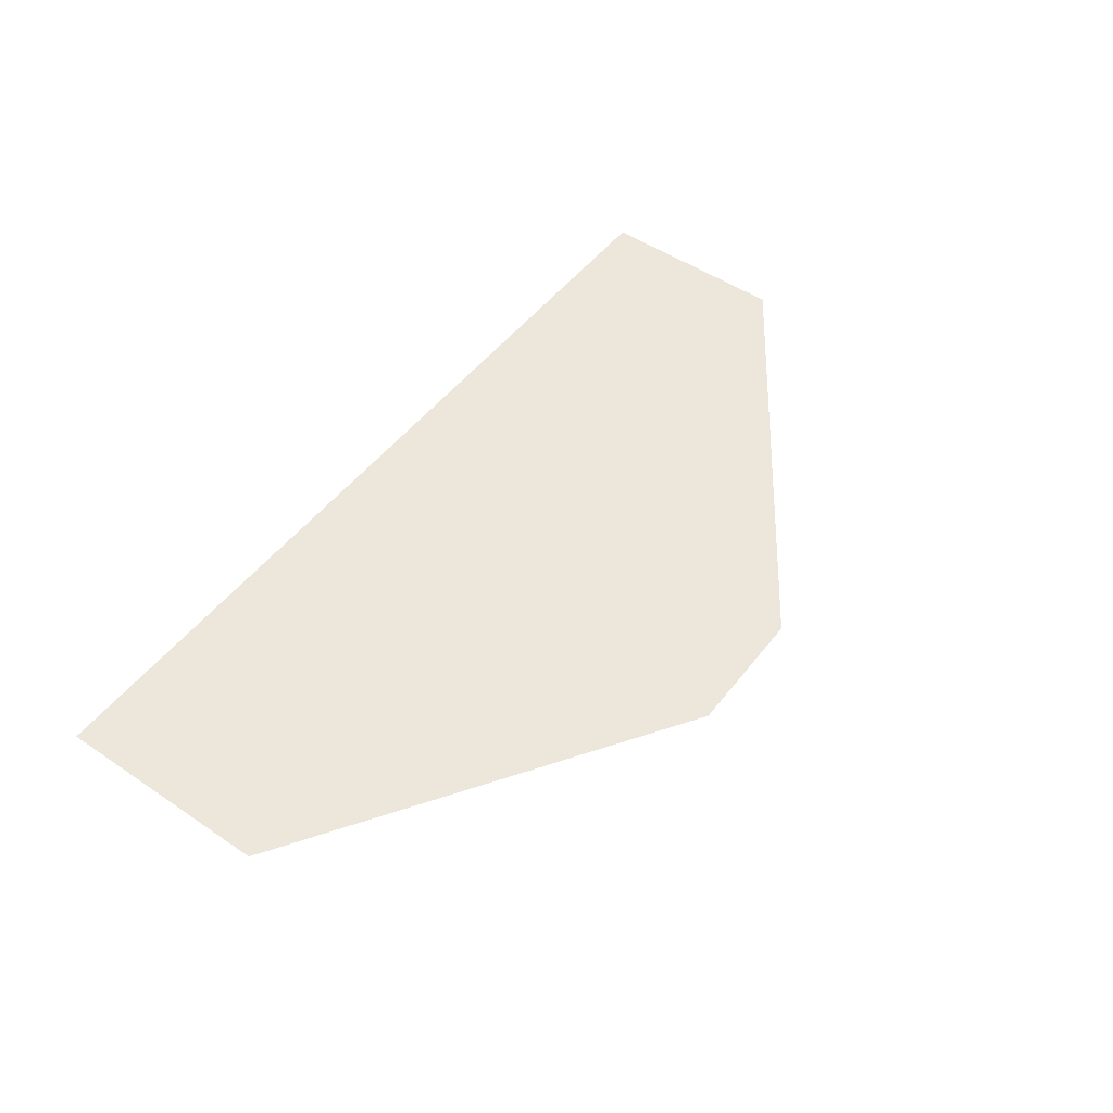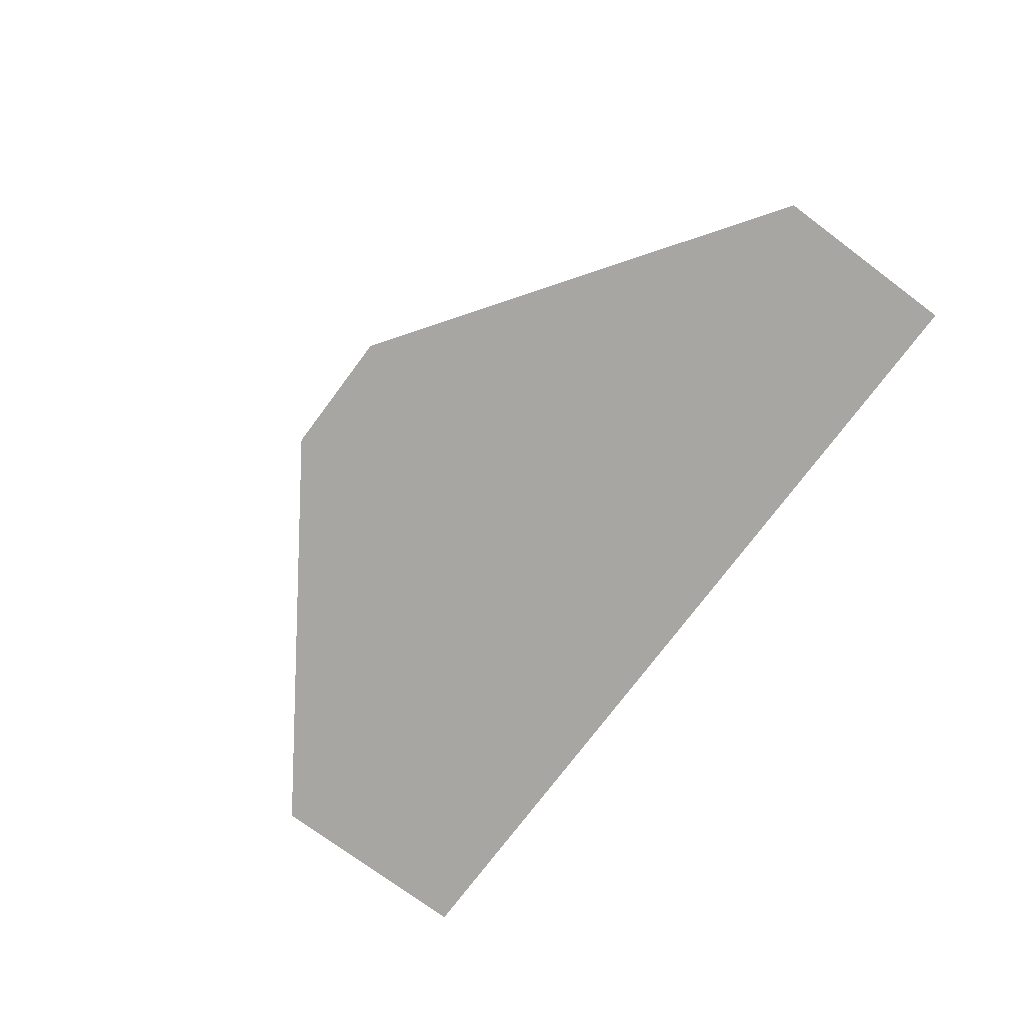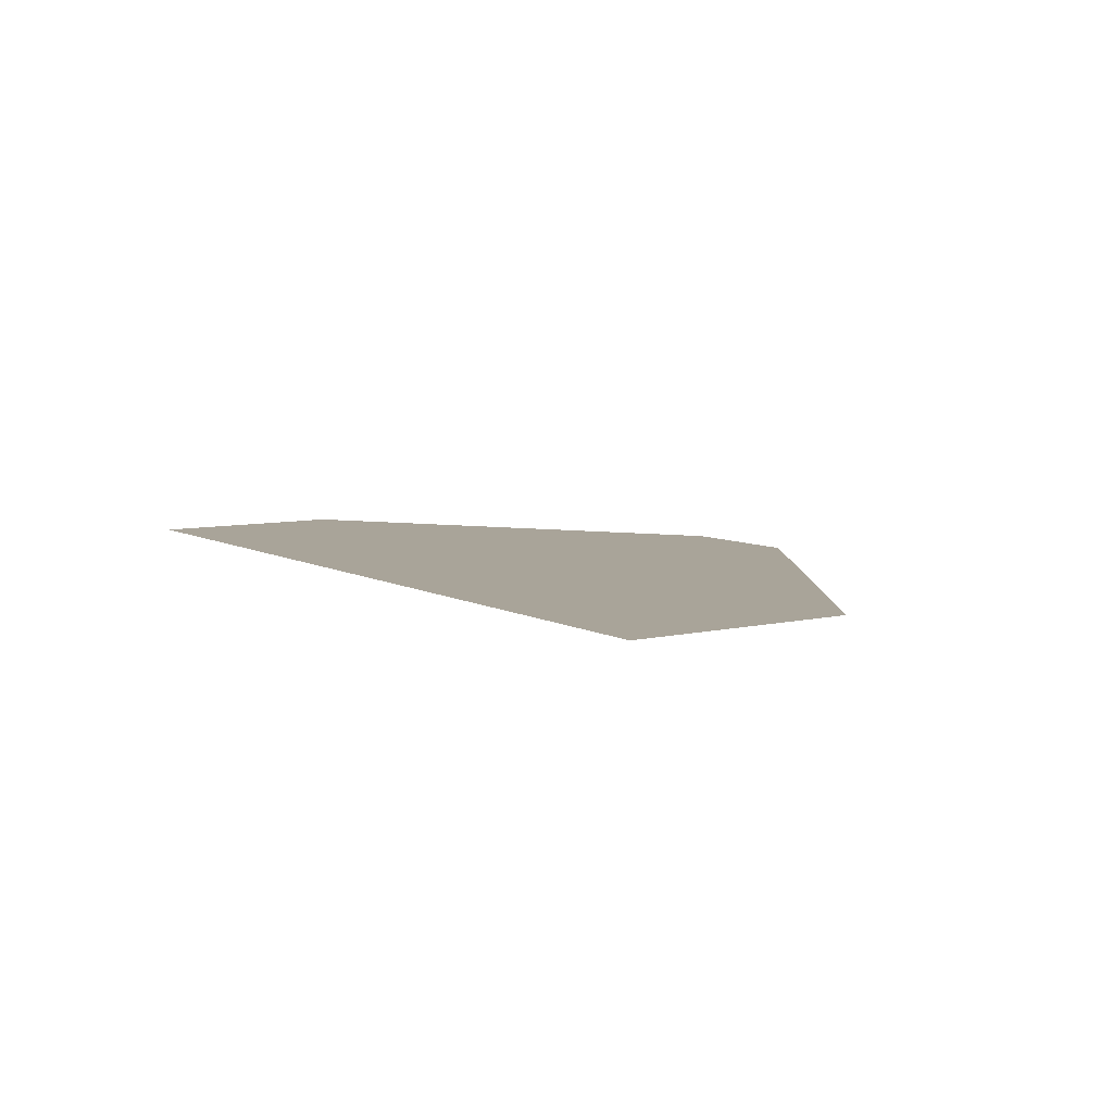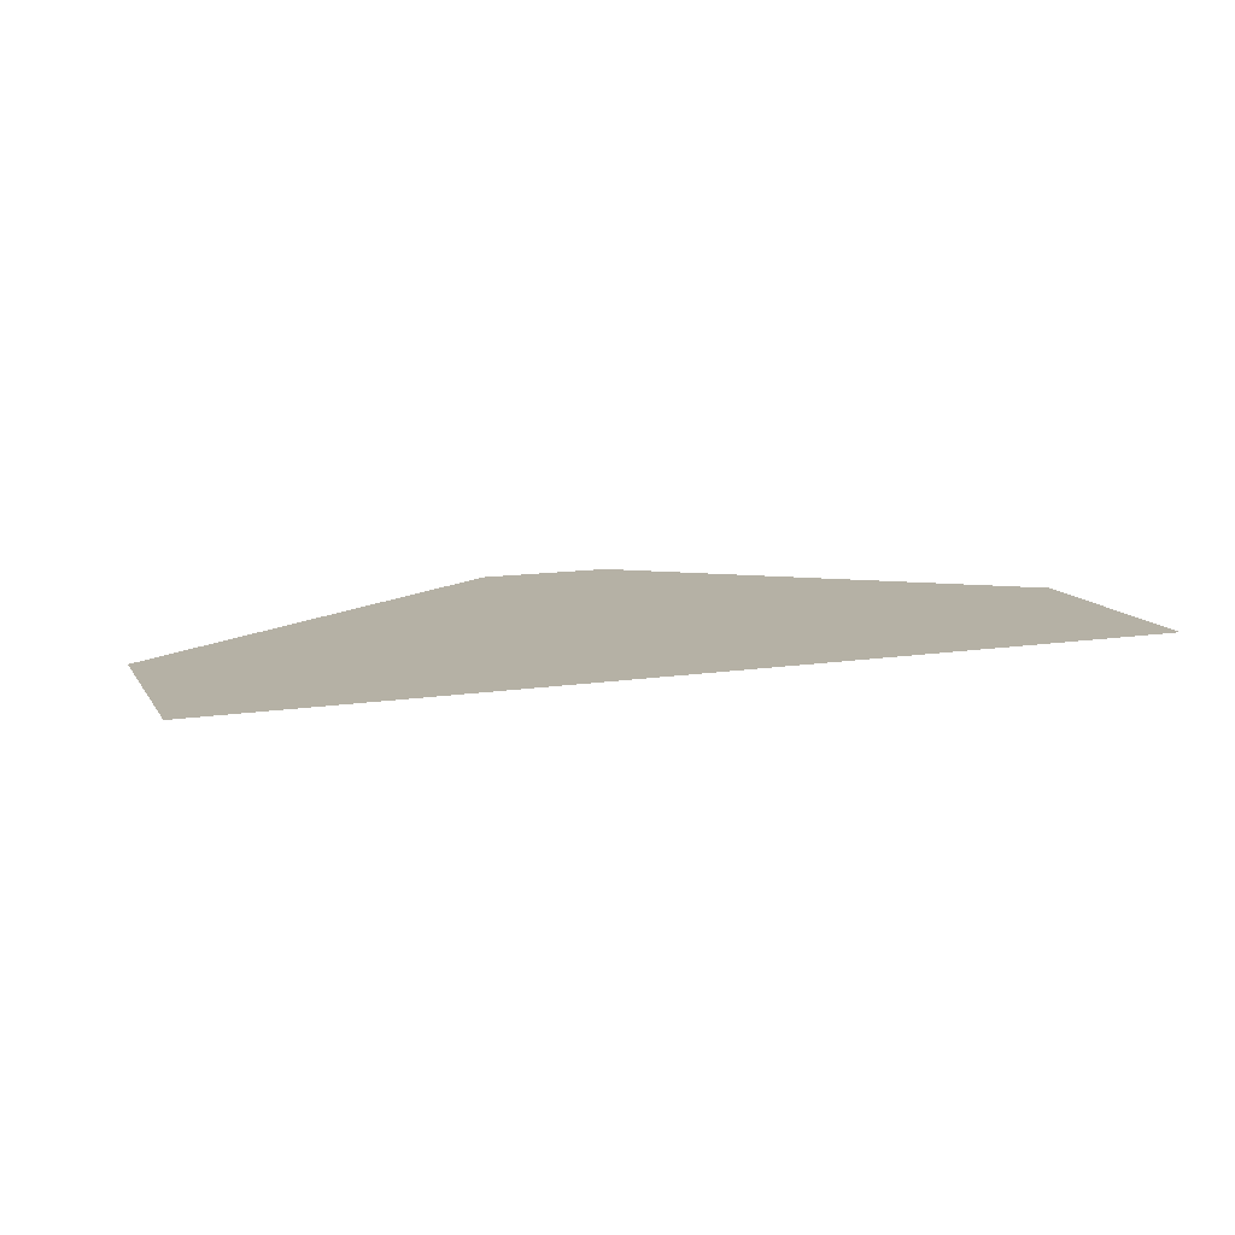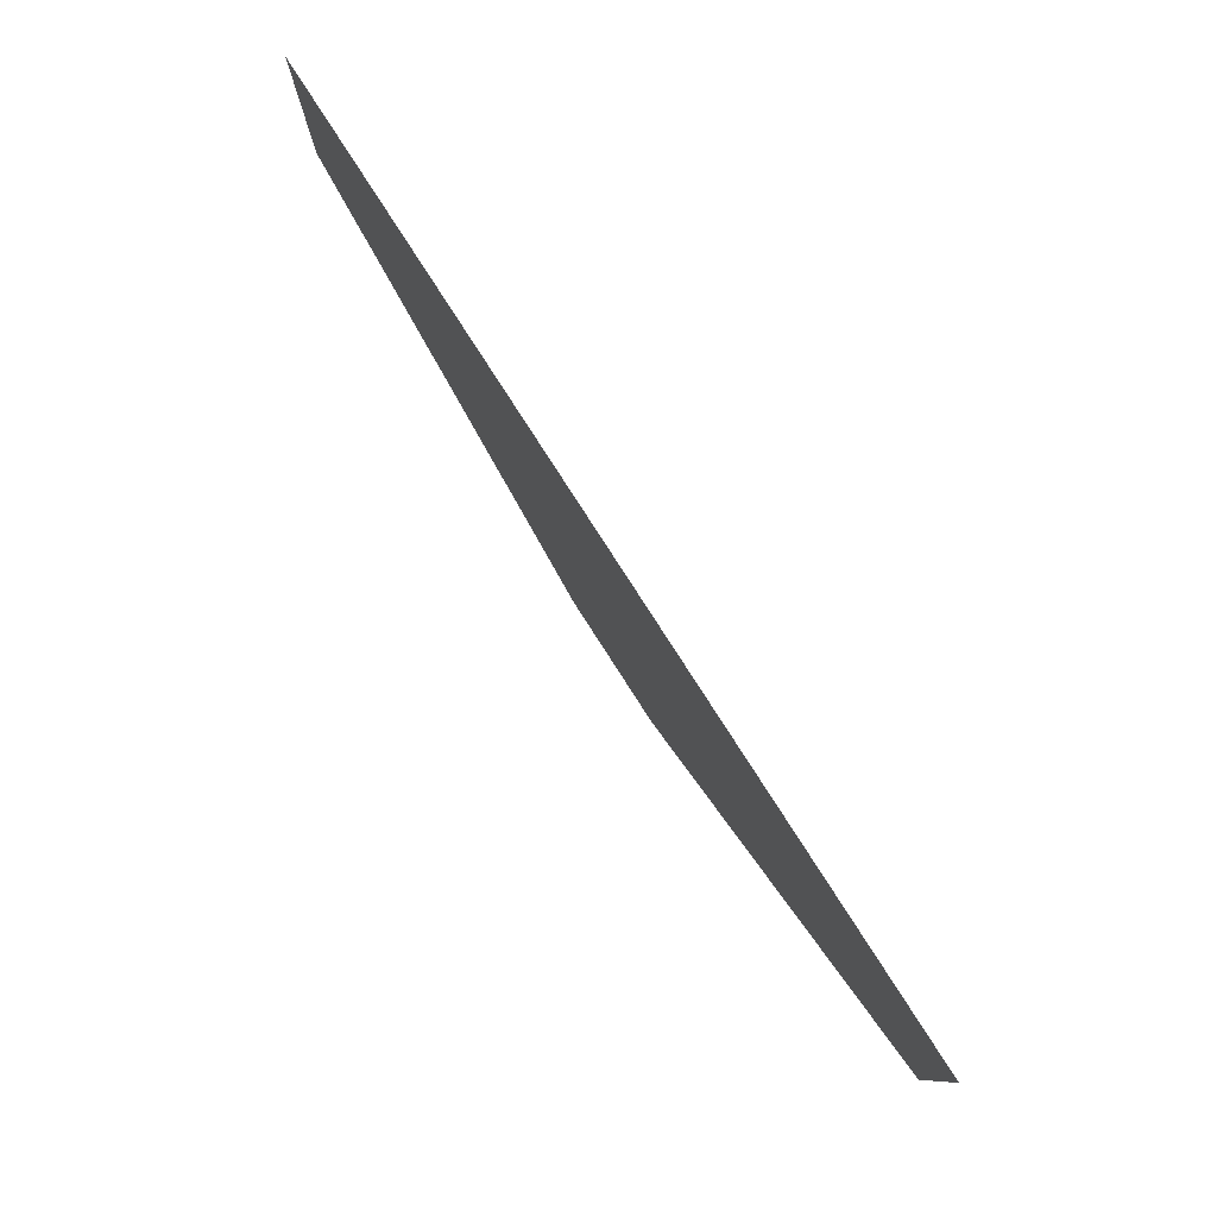
<metadata>
{"format":"obj","ext":"obj","renderer":"f3d","projection":"perspective","resolution":1024,"background":"white","views":[{"elev":50.4,"azim":126.5,"up":"+Y"},{"elev":-74.3,"azim":-126.7,"up":"+Y"},{"elev":7.3,"azim":56.1,"up":"+Y"},{"elev":11.8,"azim":-20.3,"up":"+Y"},{"elev":79.4,"azim":57.3,"up":"+Z"}]}
</metadata>
<code>
g Mountain_01_Decal
v -2.5 -3.815e-05 0.2088
v -0.325 -3.815e-05 -1.305
v 0.4037 -3.815e-05 -1.305
v 2.5 -3.815e-05 0.07832
v 2.5 -3.815e-05 1.305
v -2.5 -3.815e-05 1.305
g Mountain_01_Decal_0
f 3 2 1
f 1 4 3
f 1 5 4
f 1 6 5

</code>
